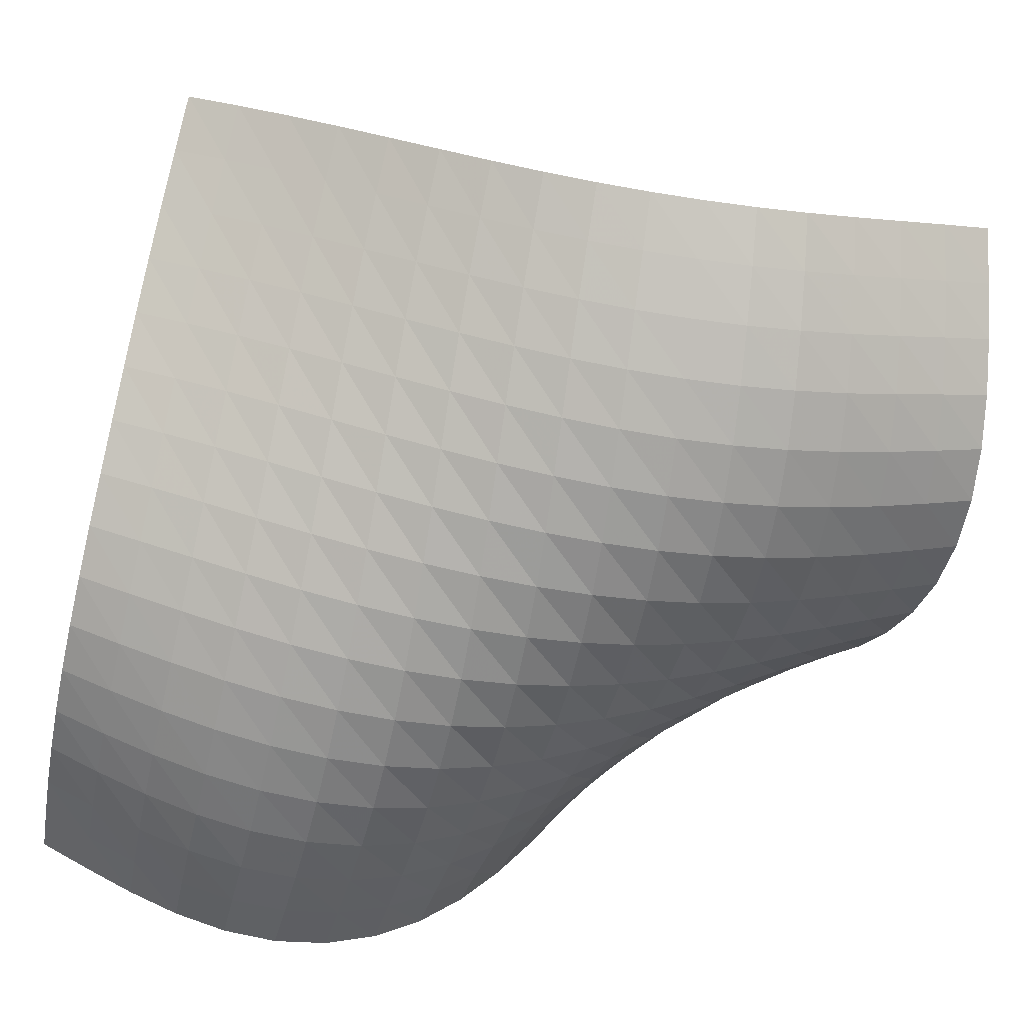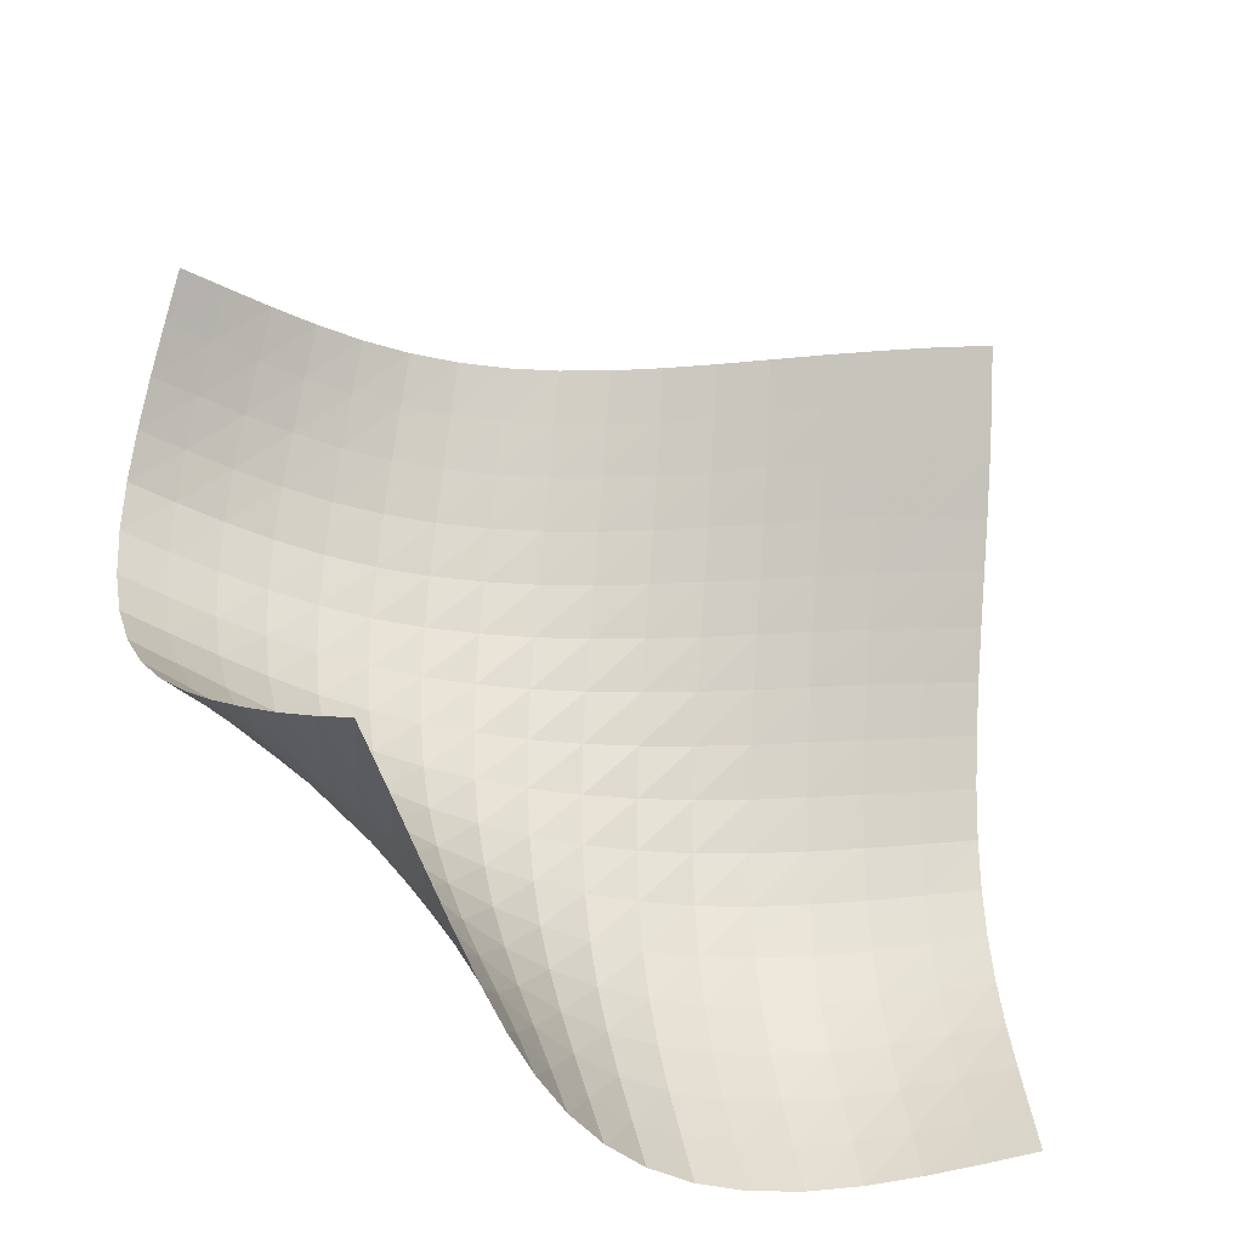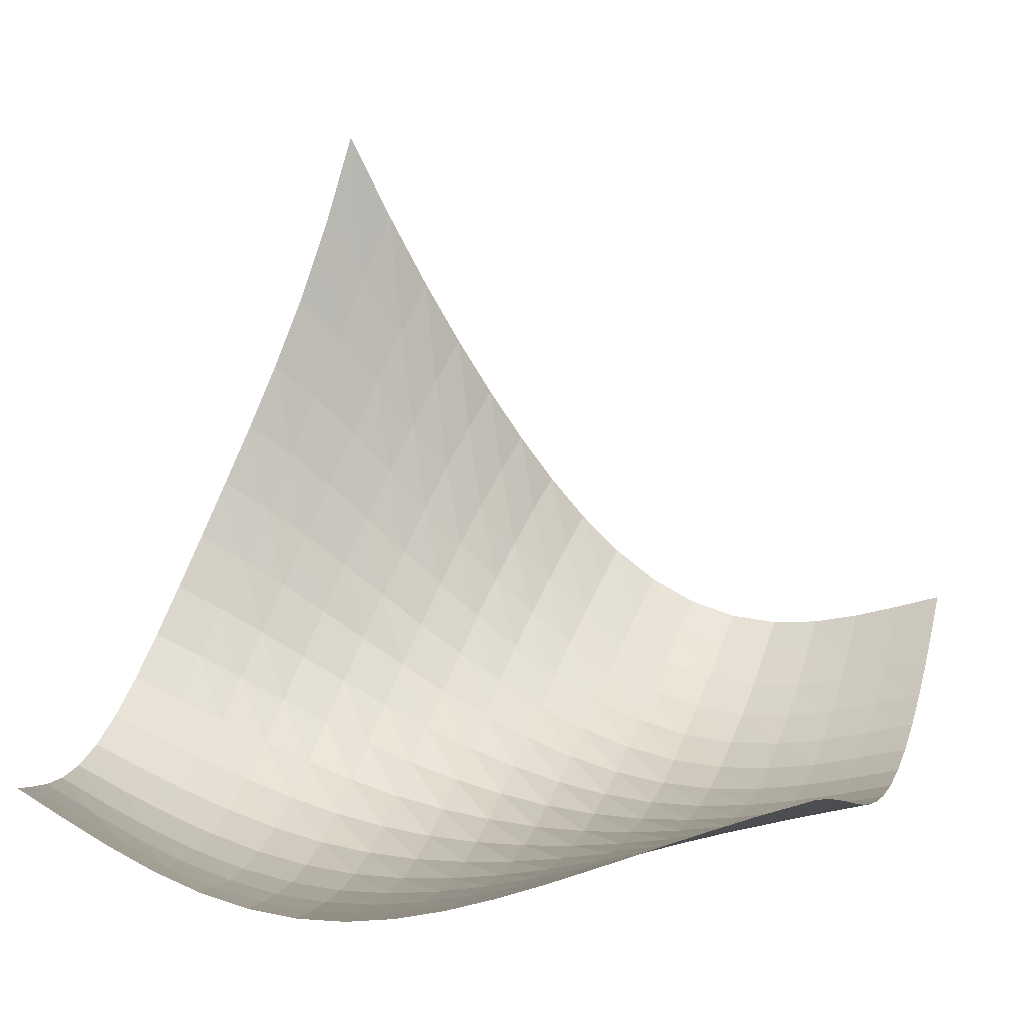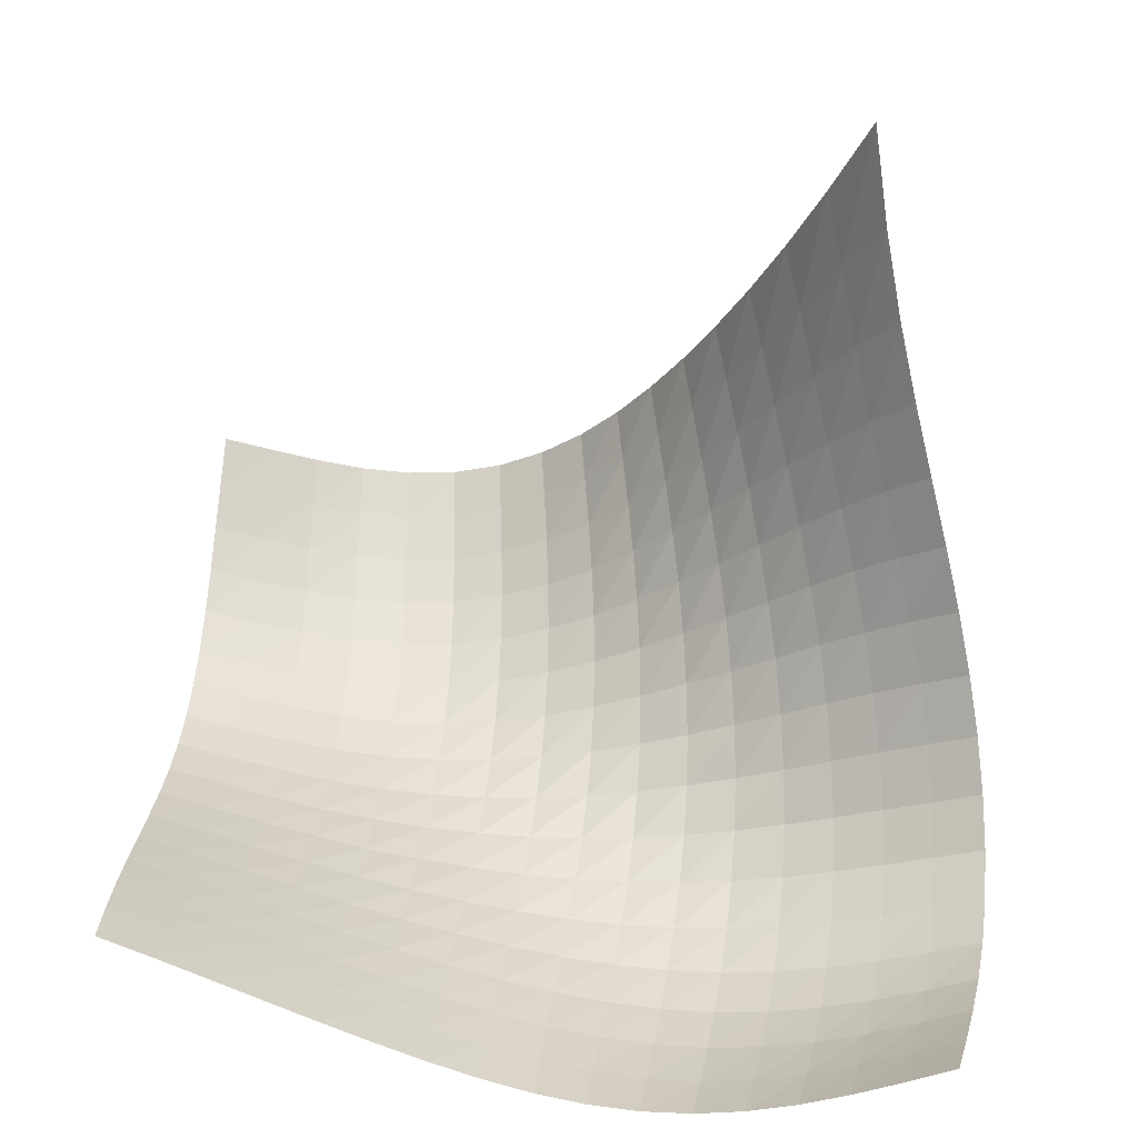
<metadata>
{"format":"obj","ext":"obj","renderer":"f3d","projection":"perspective","resolution":1024,"background":"white","views":[{"elev":-73.0,"azim":-10.6,"up":"+Y"},{"elev":-25.8,"azim":167.8,"up":"+Z"},{"elev":17.5,"azim":-74.5,"up":"+Y"},{"elev":42.6,"azim":5.0,"up":"+Y"}]}
</metadata>
<code>
v -6.502 -0.01935 6.502
v -4.714 -8.166 16.91
v -16.91 -8.166 4.714
v -16.5 -7.122 16.5
v -16.17 -8.47 4.575
v -15.43 -8.757 4.444
v -14.67 -8.986 4.328
v -13.88 -9.107 4.24
v -13.09 -9.074 4.191
v -12.31 -8.86 4.192
v -11.57 -8.467 4.25
v -10.89 -7.922 4.366
v -10.27 -7.255 4.538
v -9.715 -6.497 4.759
v -9.194 -5.664 5.022
v -8.693 -4.759 5.315
v -8.191 -3.771 5.626
v -7.669 -2.673 5.94
v -7.11 -1.426 6.238
v -6.238 -1.426 7.11
v -5.94 -2.673 7.669
v -5.626 -3.771 8.191
v -5.315 -4.759 8.693
v -5.022 -5.664 9.194
v -4.759 -6.497 9.715
v -4.538 -7.255 10.27
v -4.366 -7.922 10.89
v -4.25 -8.467 11.57
v -4.192 -8.86 12.31
v -4.191 -9.074 13.09
v -4.24 -9.107 13.88
v -4.328 -8.986 14.67
v -4.444 -8.757 15.43
v -4.575 -8.47 16.17
v -5.419 -8.557 16.91
v -6.12 -8.93 16.9
v -6.825 -9.26 16.88
v -7.542 -9.524 16.86
v -8.273 -9.699 16.84
v -9.018 -9.771 16.81
v -9.768 -9.735 16.78
v -10.52 -9.601 16.76
v -11.26 -9.388 16.73
v -12 -9.114 16.71
v -12.74 -8.8 16.68
v -13.48 -8.462 16.66
v -14.23 -8.111 16.63
v -14.98 -7.763 16.6
v -15.74 -7.43 16.55
v -16.55 -7.43 15.74
v -16.6 -7.763 14.98
v -16.63 -8.111 14.23
v -16.66 -8.462 13.48
v -16.68 -8.8 12.74
v -16.71 -9.114 12
v -16.73 -9.388 11.26
v -16.76 -9.601 10.52
v -16.78 -9.735 9.768
v -16.81 -9.771 9.018
v -16.84 -9.699 8.273
v -16.86 -9.524 7.542
v -16.88 -9.26 6.825
v -16.9 -8.93 6.12
v -16.91 -8.557 5.419
v -6.832 -2.391 6.832
v -7.4 -3.409 6.545
v -7.941 -4.373 6.25
v -8.467 -5.277 5.96
v -8.996 -6.124 5.687
v -9.543 -6.914 5.443
v -10.13 -7.641 5.237
v -10.76 -8.286 5.077
v -11.46 -8.821 4.968
v -12.22 -9.213 4.914
v -13.02 -9.435 4.912
v -13.83 -9.479 4.959
v -14.63 -9.368 5.043
v -15.41 -9.146 5.154
v -16.17 -8.861 5.281
v -6.545 -3.409 7.4
v -7.126 -4.226 7.126
v -7.686 -5.053 6.851
v -8.237 -5.86 6.583
v -8.793 -6.635 6.333
v -9.368 -7.37 6.111
v -9.978 -8.053 5.925
v -10.64 -8.663 5.783
v -11.35 -9.174 5.688
v -12.13 -9.552 5.642
v -12.94 -9.772 5.644
v -13.77 -9.823 5.689
v -14.59 -9.722 5.768
v -15.38 -9.509 5.871
v -16.15 -9.231 5.99
v -6.25 -4.373 7.941
v -6.851 -5.053 7.686
v -7.434 -5.766 7.434
v -8.011 -6.48 7.192
v -8.596 -7.18 6.968
v -9.201 -7.851 6.772
v -9.841 -8.479 6.612
v -10.53 -9.042 6.492
v -11.26 -9.514 6.415
v -12.05 -9.866 6.383
v -12.88 -10.07 6.393
v -13.72 -10.12 6.438
v -14.55 -10.03 6.51
v -15.35 -9.823 6.602
v -16.13 -9.555 6.708
v -5.96 -5.277 8.467
v -6.583 -5.86 8.237
v -7.192 -6.48 8.011
v -7.797 -7.112 7.797
v -8.413 -7.737 7.604
v -9.05 -8.339 7.438
v -9.72 -8.902 7.305
v -10.43 -9.405 7.212
v -11.19 -9.826 7.158
v -11.99 -10.14 7.142
v -12.83 -10.32 7.161
v -13.67 -10.35 7.207
v -14.5 -10.26 7.274
v -15.31 -10.07 7.354
v -16.1 -9.809 7.443
v -5.687 -6.124 8.996
v -6.333 -6.635 8.793
v -6.968 -7.18 8.596
v -7.604 -7.737 8.413
v -8.251 -8.287 8.251
v -8.921 -8.815 8.117
v -9.622 -9.304 8.015
v -10.36 -9.738 7.949
v -11.14 -10.09 7.918
v -11.95 -10.35 7.919
v -12.79 -10.49 7.948
v -13.63 -10.51 7.996
v -14.46 -10.41 8.057
v -15.28 -10.22 8.125
v -16.07 -9.973 8.196
v -5.443 -6.914 9.543
v -6.111 -7.37 9.368
v -6.772 -7.851 9.201
v -7.438 -8.339 9.05
v -8.117 -8.815 8.921
v -8.819 -9.264 8.819
v -9.55 -9.672 8.748
v -10.31 -10.02 8.708
v -11.11 -10.31 8.697
v -11.93 -10.5 8.713
v -12.76 -10.59 8.749
v -13.6 -10.58 8.798
v -14.43 -10.46 8.853
v -15.24 -10.27 8.909
v -16.03 -10.03 8.962
v -5.237 -7.641 10.13
v -5.925 -8.053 9.978
v -6.612 -8.479 9.841
v -7.305 -8.902 9.72
v -8.015 -9.304 9.622
v -8.748 -9.672 9.55
v -9.505 -9.994 9.505
v -10.29 -10.26 9.487
v -11.09 -10.46 9.493
v -11.92 -10.58 9.519
v -12.75 -10.61 9.558
v -13.58 -10.56 9.605
v -14.41 -10.42 9.653
v -15.21 -10.22 9.696
v -16 -9.987 9.733
v -5.077 -8.286 10.76
v -5.783 -8.663 10.64
v -6.492 -9.042 10.53
v -7.212 -9.405 10.43
v -7.949 -9.738 10.36
v -8.708 -10.02 10.31
v -9.487 -10.26 10.29
v -10.29 -10.43 10.29
v -11.1 -10.54 10.3
v -11.92 -10.59 10.33
v -12.75 -10.56 10.37
v -13.57 -10.46 10.41
v -14.39 -10.3 10.45
v -15.19 -10.09 10.48
v -15.98 -9.847 10.5
v -4.968 -8.821 11.46
v -5.688 -9.174 11.35
v -6.415 -9.514 11.26
v -7.158 -9.826 11.19
v -7.918 -10.09 11.14
v -8.697 -10.31 11.11
v -9.493 -10.46 11.09
v -10.3 -10.54 11.1
v -11.12 -10.57 11.12
v -11.94 -10.54 11.14
v -12.76 -10.44 11.18
v -13.57 -10.3 11.21
v -14.37 -10.1 11.24
v -15.17 -9.877 11.25
v -15.95 -9.632 11.26
v -4.914 -9.213 12.22
v -5.642 -9.552 12.13
v -6.383 -9.866 12.05
v -7.142 -10.14 11.99
v -7.919 -10.35 11.95
v -8.713 -10.5 11.93
v -9.519 -10.58 11.92
v -10.33 -10.59 11.92
v -11.14 -10.54 11.94
v -11.96 -10.43 11.96
v -12.77 -10.28 11.98
v -13.57 -10.09 12
v -14.36 -9.865 12.02
v -15.15 -9.617 12.02
v -15.93 -9.362 12.01
v -4.912 -9.435 13.02
v -5.644 -9.772 12.94
v -6.393 -10.07 12.88
v -7.161 -10.32 12.83
v -7.948 -10.49 12.79
v -8.749 -10.59 12.76
v -9.558 -10.61 12.75
v -10.37 -10.56 12.75
v -11.18 -10.44 12.76
v -11.98 -10.28 12.77
v -12.78 -10.08 12.78
v -13.57 -9.849 12.79
v -14.36 -9.592 12.79
v -15.13 -9.323 12.79
v -15.91 -9.055 12.77
v -4.959 -9.479 13.83
v -5.689 -9.823 13.77
v -6.438 -10.12 13.72
v -7.207 -10.35 13.67
v -7.996 -10.51 13.63
v -8.798 -10.58 13.6
v -9.605 -10.56 13.58
v -10.41 -10.46 13.57
v -11.21 -10.3 13.57
v -12 -10.09 13.57
v -12.79 -9.849 13.57
v -13.57 -9.581 13.57
v -14.35 -9.296 13.56
v -15.12 -9.007 13.55
v -15.89 -8.726 13.52
v -5.043 -9.368 14.63
v -5.768 -9.722 14.59
v -6.51 -10.03 14.55
v -7.274 -10.26 14.5
v -8.057 -10.41 14.46
v -8.853 -10.46 14.43
v -9.653 -10.42 14.41
v -10.45 -10.3 14.39
v -11.24 -10.1 14.37
v -12.02 -9.865 14.36
v -12.79 -9.592 14.36
v -13.56 -9.296 14.35
v -14.33 -8.989 14.33
v -15.1 -8.682 14.31
v -15.86 -8.386 14.27
v -5.154 -9.146 15.41
v -5.871 -9.509 15.38
v -6.602 -9.823 15.35
v -7.354 -10.07 15.31
v -8.125 -10.22 15.28
v -8.909 -10.27 15.24
v -9.696 -10.22 15.21
v -10.48 -10.09 15.19
v -11.25 -9.877 15.17
v -12.02 -9.617 15.15
v -12.79 -9.323 15.13
v -13.55 -9.007 15.12
v -14.31 -8.682 15.1
v -15.07 -8.359 15.07
v -15.83 -8.05 15.03
v -5.281 -8.861 16.17
v -5.99 -9.231 16.15
v -6.708 -9.555 16.13
v -7.443 -9.809 16.1
v -8.196 -9.973 16.07
v -8.962 -10.03 16.03
v -9.733 -9.987 16
v -10.5 -9.847 15.98
v -11.26 -9.632 15.95
v -12.01 -9.362 15.93
v -12.77 -9.055 15.91
v -13.52 -8.726 15.89
v -14.27 -8.386 15.86
v -15.03 -8.05 15.83
v -15.79 -7.729 15.79
f 289 49 4
f 289 4 50
f 5 79 64
f 5 64 3
f 79 94 63
f 79 63 64
f 94 109 62
f 94 62 63
f 109 124 61
f 109 61 62
f 124 139 60
f 124 60 61
f 139 154 59
f 139 59 60
f 154 169 58
f 154 58 59
f 169 184 57
f 169 57 58
f 184 199 56
f 184 56 57
f 199 214 55
f 199 55 56
f 214 229 54
f 214 54 55
f 229 244 53
f 229 53 54
f 244 259 52
f 244 52 53
f 259 274 51
f 259 51 52
f 274 289 50
f 274 50 51
f 1 20 65
f 1 65 19
f 19 65 66
f 19 66 18
f 18 66 67
f 18 67 17
f 17 67 68
f 17 68 16
f 16 68 69
f 16 69 15
f 15 69 70
f 15 70 14
f 14 70 71
f 14 71 13
f 13 71 72
f 13 72 12
f 12 72 73
f 12 73 11
f 11 73 74
f 11 74 10
f 10 74 75
f 10 75 9
f 9 75 76
f 9 76 8
f 8 76 77
f 8 77 7
f 7 77 78
f 7 78 6
f 6 78 79
f 6 79 5
f 20 21 80
f 20 80 65
f 65 80 81
f 65 81 66
f 66 81 82
f 66 82 67
f 67 82 83
f 67 83 68
f 68 83 84
f 68 84 69
f 69 84 85
f 69 85 70
f 70 85 86
f 70 86 71
f 71 86 87
f 71 87 72
f 72 87 88
f 72 88 73
f 73 88 89
f 73 89 74
f 74 89 90
f 74 90 75
f 75 90 91
f 75 91 76
f 76 91 92
f 76 92 77
f 77 92 93
f 77 93 78
f 78 93 94
f 78 94 79
f 21 22 95
f 21 95 80
f 80 95 96
f 80 96 81
f 81 96 97
f 81 97 82
f 82 97 98
f 82 98 83
f 83 98 99
f 83 99 84
f 84 99 100
f 84 100 85
f 85 100 101
f 85 101 86
f 86 101 102
f 86 102 87
f 87 102 103
f 87 103 88
f 88 103 104
f 88 104 89
f 89 104 105
f 89 105 90
f 90 105 106
f 90 106 91
f 91 106 107
f 91 107 92
f 92 107 108
f 92 108 93
f 93 108 109
f 93 109 94
f 22 23 110
f 22 110 95
f 95 110 111
f 95 111 96
f 96 111 112
f 96 112 97
f 97 112 113
f 97 113 98
f 98 113 114
f 98 114 99
f 99 114 115
f 99 115 100
f 100 115 116
f 100 116 101
f 101 116 117
f 101 117 102
f 102 117 118
f 102 118 103
f 103 118 119
f 103 119 104
f 104 119 120
f 104 120 105
f 105 120 121
f 105 121 106
f 106 121 122
f 106 122 107
f 107 122 123
f 107 123 108
f 108 123 124
f 108 124 109
f 23 24 125
f 23 125 110
f 110 125 126
f 110 126 111
f 111 126 127
f 111 127 112
f 112 127 128
f 112 128 113
f 113 128 129
f 113 129 114
f 114 129 130
f 114 130 115
f 115 130 131
f 115 131 116
f 116 131 132
f 116 132 117
f 117 132 133
f 117 133 118
f 118 133 134
f 118 134 119
f 119 134 135
f 119 135 120
f 120 135 136
f 120 136 121
f 121 136 137
f 121 137 122
f 122 137 138
f 122 138 123
f 123 138 139
f 123 139 124
f 24 25 140
f 24 140 125
f 125 140 141
f 125 141 126
f 126 141 142
f 126 142 127
f 127 142 143
f 127 143 128
f 128 143 144
f 128 144 129
f 129 144 145
f 129 145 130
f 130 145 146
f 130 146 131
f 131 146 147
f 131 147 132
f 132 147 148
f 132 148 133
f 133 148 149
f 133 149 134
f 134 149 150
f 134 150 135
f 135 150 151
f 135 151 136
f 136 151 152
f 136 152 137
f 137 152 153
f 137 153 138
f 138 153 154
f 138 154 139
f 25 26 155
f 25 155 140
f 140 155 156
f 140 156 141
f 141 156 157
f 141 157 142
f 142 157 158
f 142 158 143
f 143 158 159
f 143 159 144
f 144 159 160
f 144 160 145
f 145 160 161
f 145 161 146
f 146 161 162
f 146 162 147
f 147 162 163
f 147 163 148
f 148 163 164
f 148 164 149
f 149 164 165
f 149 165 150
f 150 165 166
f 150 166 151
f 151 166 167
f 151 167 152
f 152 167 168
f 152 168 153
f 153 168 169
f 153 169 154
f 26 27 170
f 26 170 155
f 155 170 171
f 155 171 156
f 156 171 172
f 156 172 157
f 157 172 173
f 157 173 158
f 158 173 174
f 158 174 159
f 159 174 175
f 159 175 160
f 160 175 176
f 160 176 161
f 161 176 177
f 161 177 162
f 162 177 178
f 162 178 163
f 163 178 179
f 163 179 164
f 164 179 180
f 164 180 165
f 165 180 181
f 165 181 166
f 166 181 182
f 166 182 167
f 167 182 183
f 167 183 168
f 168 183 184
f 168 184 169
f 27 28 185
f 27 185 170
f 170 185 186
f 170 186 171
f 171 186 187
f 171 187 172
f 172 187 188
f 172 188 173
f 173 188 189
f 173 189 174
f 174 189 190
f 174 190 175
f 175 190 191
f 175 191 176
f 176 191 192
f 176 192 177
f 177 192 193
f 177 193 178
f 178 193 194
f 178 194 179
f 179 194 195
f 179 195 180
f 180 195 196
f 180 196 181
f 181 196 197
f 181 197 182
f 182 197 198
f 182 198 183
f 183 198 199
f 183 199 184
f 28 29 200
f 28 200 185
f 185 200 201
f 185 201 186
f 186 201 202
f 186 202 187
f 187 202 203
f 187 203 188
f 188 203 204
f 188 204 189
f 189 204 205
f 189 205 190
f 190 205 206
f 190 206 191
f 191 206 207
f 191 207 192
f 192 207 208
f 192 208 193
f 193 208 209
f 193 209 194
f 194 209 210
f 194 210 195
f 195 210 211
f 195 211 196
f 196 211 212
f 196 212 197
f 197 212 213
f 197 213 198
f 198 213 214
f 198 214 199
f 29 30 215
f 29 215 200
f 200 215 216
f 200 216 201
f 201 216 217
f 201 217 202
f 202 217 218
f 202 218 203
f 203 218 219
f 203 219 204
f 204 219 220
f 204 220 205
f 205 220 221
f 205 221 206
f 206 221 222
f 206 222 207
f 207 222 223
f 207 223 208
f 208 223 224
f 208 224 209
f 209 224 225
f 209 225 210
f 210 225 226
f 210 226 211
f 211 226 227
f 211 227 212
f 212 227 228
f 212 228 213
f 213 228 229
f 213 229 214
f 30 31 230
f 30 230 215
f 215 230 231
f 215 231 216
f 216 231 232
f 216 232 217
f 217 232 233
f 217 233 218
f 218 233 234
f 218 234 219
f 219 234 235
f 219 235 220
f 220 235 236
f 220 236 221
f 221 236 237
f 221 237 222
f 222 237 238
f 222 238 223
f 223 238 239
f 223 239 224
f 224 239 240
f 224 240 225
f 225 240 241
f 225 241 226
f 226 241 242
f 226 242 227
f 227 242 243
f 227 243 228
f 228 243 244
f 228 244 229
f 31 32 245
f 31 245 230
f 230 245 246
f 230 246 231
f 231 246 247
f 231 247 232
f 232 247 248
f 232 248 233
f 233 248 249
f 233 249 234
f 234 249 250
f 234 250 235
f 235 250 251
f 235 251 236
f 236 251 252
f 236 252 237
f 237 252 253
f 237 253 238
f 238 253 254
f 238 254 239
f 239 254 255
f 239 255 240
f 240 255 256
f 240 256 241
f 241 256 257
f 241 257 242
f 242 257 258
f 242 258 243
f 243 258 259
f 243 259 244
f 32 33 260
f 32 260 245
f 245 260 261
f 245 261 246
f 246 261 262
f 246 262 247
f 247 262 263
f 247 263 248
f 248 263 264
f 248 264 249
f 249 264 265
f 249 265 250
f 250 265 266
f 250 266 251
f 251 266 267
f 251 267 252
f 252 267 268
f 252 268 253
f 253 268 269
f 253 269 254
f 254 269 270
f 254 270 255
f 255 270 271
f 255 271 256
f 256 271 272
f 256 272 257
f 257 272 273
f 257 273 258
f 258 273 274
f 258 274 259
f 33 34 275
f 33 275 260
f 260 275 276
f 260 276 261
f 261 276 277
f 261 277 262
f 262 277 278
f 262 278 263
f 263 278 279
f 263 279 264
f 264 279 280
f 264 280 265
f 265 280 281
f 265 281 266
f 266 281 282
f 266 282 267
f 267 282 283
f 267 283 268
f 268 283 284
f 268 284 269
f 269 284 285
f 269 285 270
f 270 285 286
f 270 286 271
f 271 286 287
f 271 287 272
f 272 287 288
f 272 288 273
f 273 288 289
f 273 289 274
f 34 2 35
f 34 35 275
f 275 35 36
f 275 36 276
f 276 36 37
f 276 37 277
f 277 37 38
f 277 38 278
f 278 38 39
f 278 39 279
f 279 39 40
f 279 40 280
f 280 40 41
f 280 41 281
f 281 41 42
f 281 42 282
f 282 42 43
f 282 43 283
f 283 43 44
f 283 44 284
f 284 44 45
f 284 45 285
f 285 45 46
f 285 46 286
f 286 46 47
f 286 47 287
f 287 47 48
f 287 48 288
f 288 48 49
f 288 49 289

</code>
